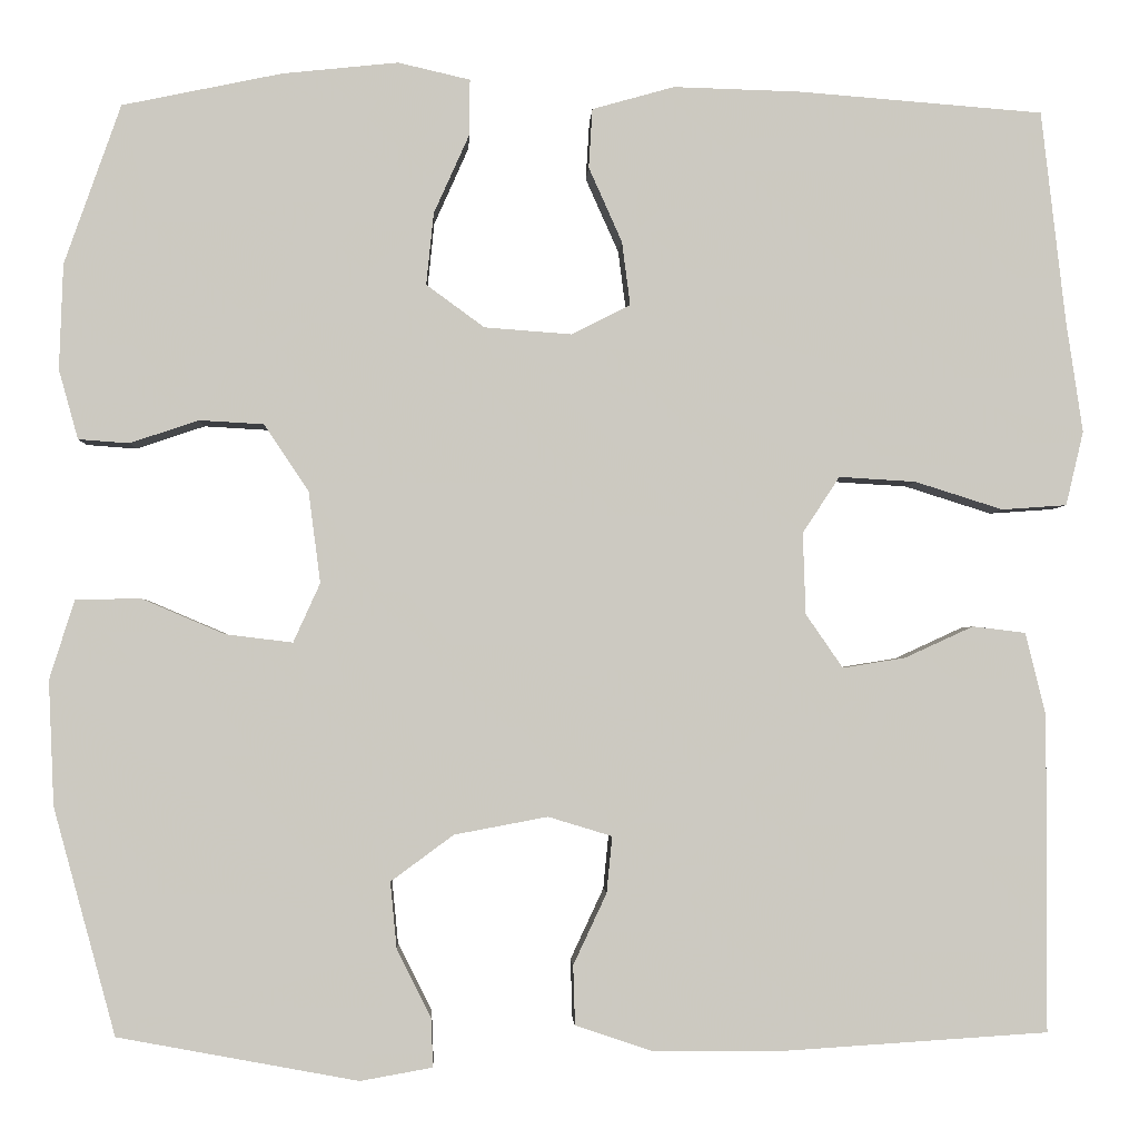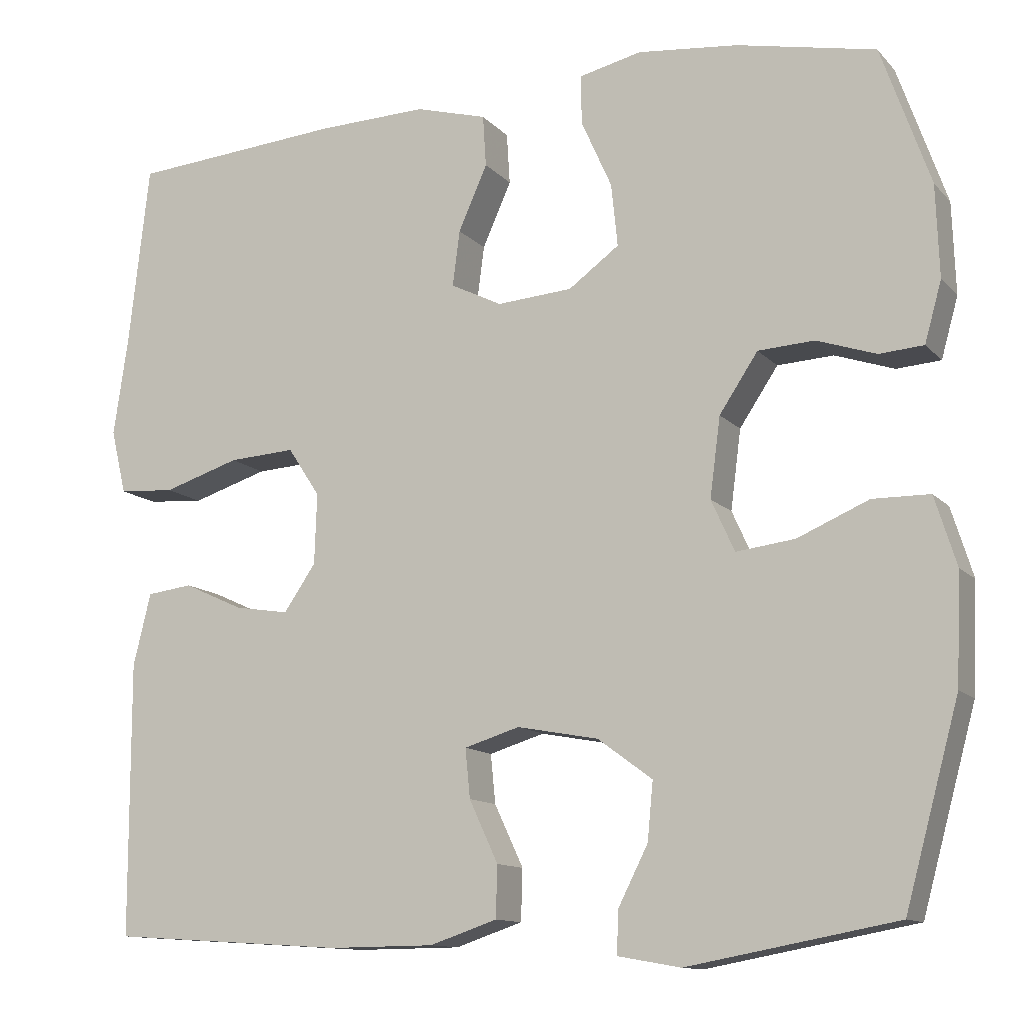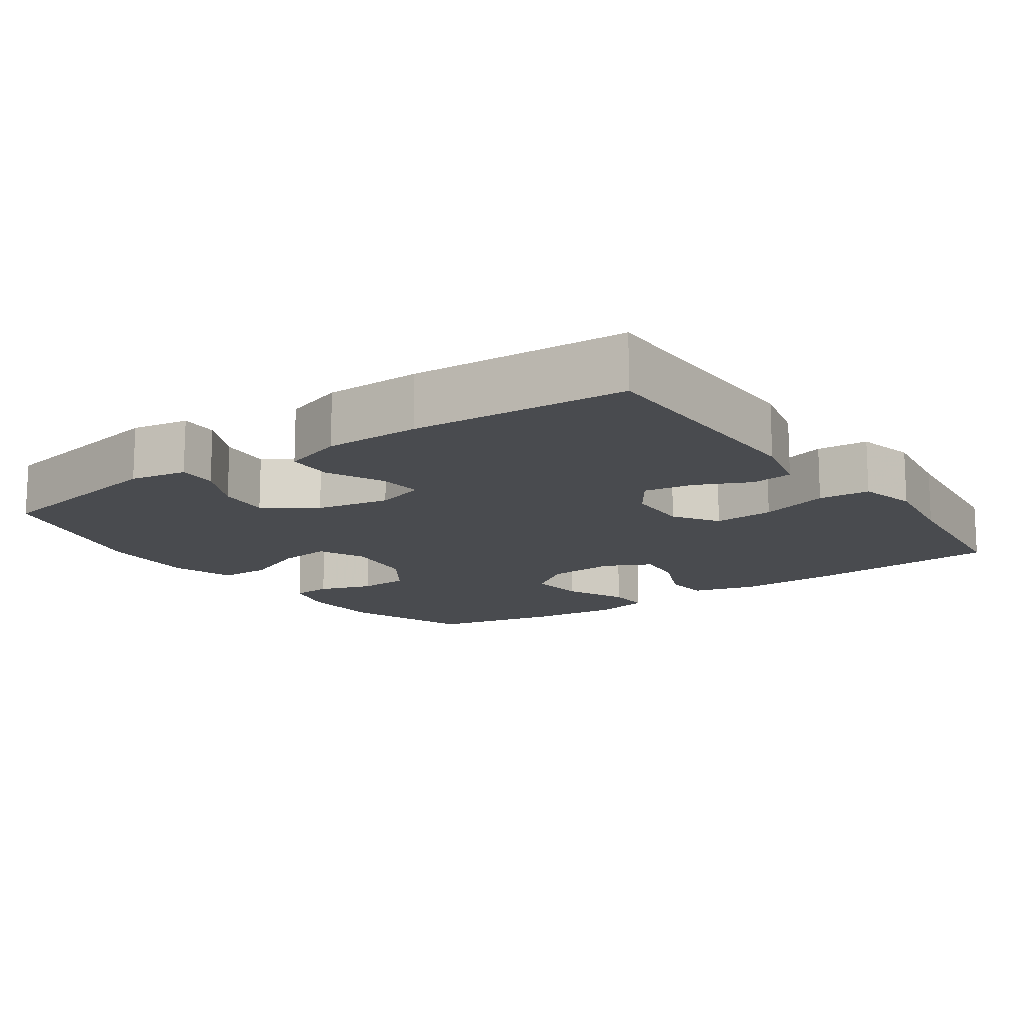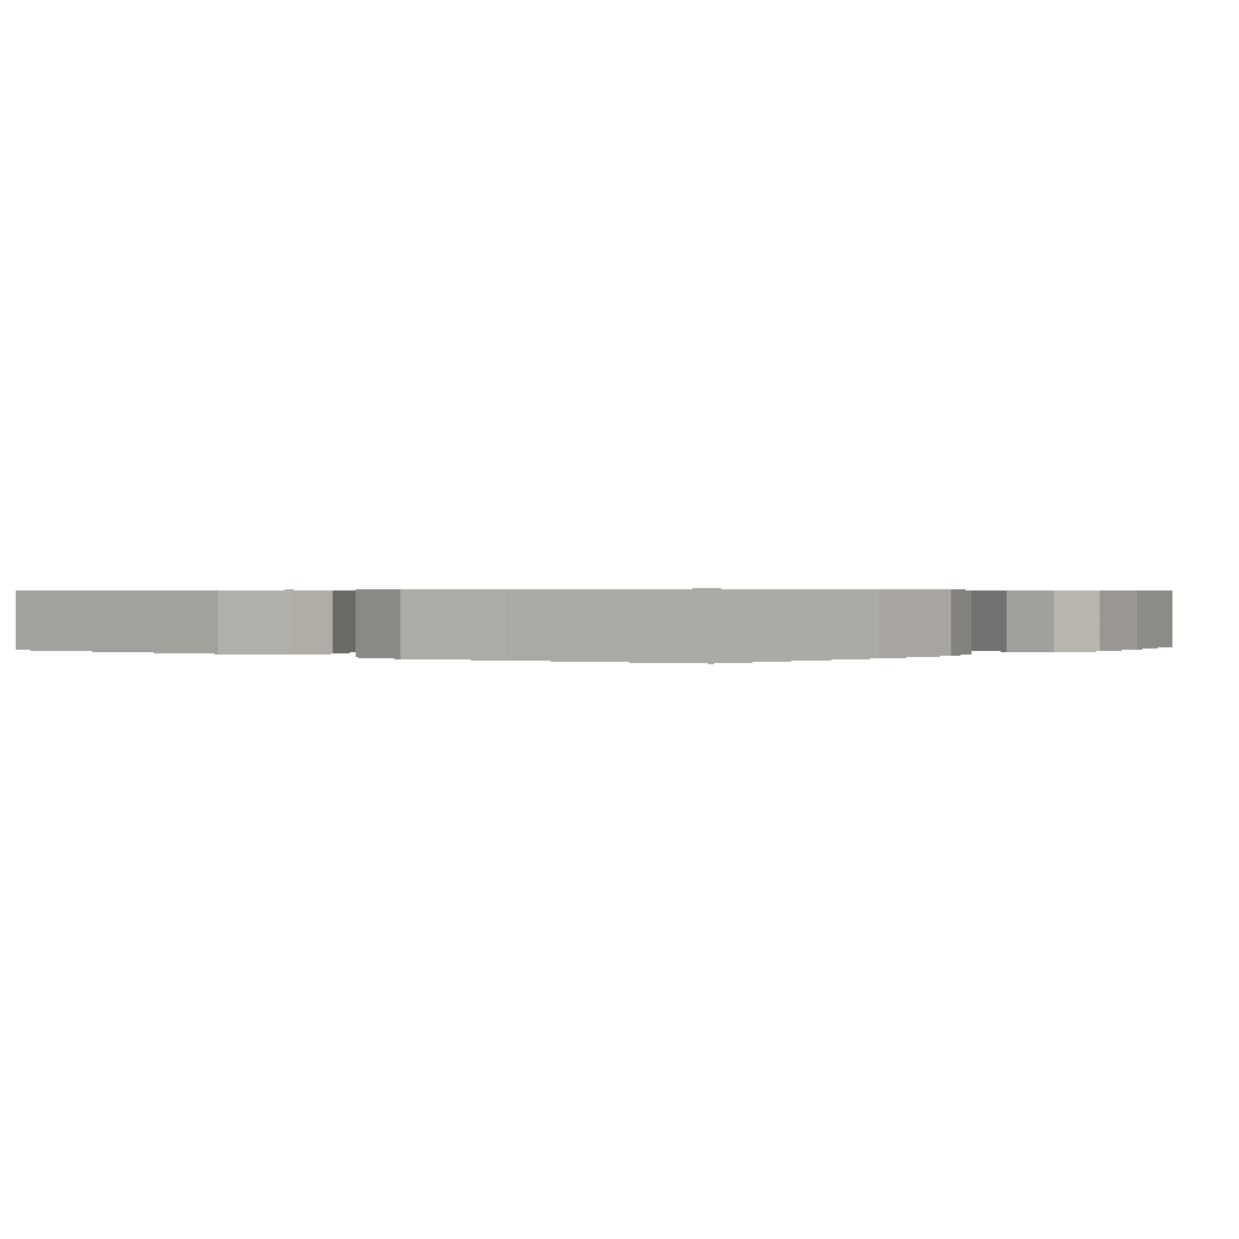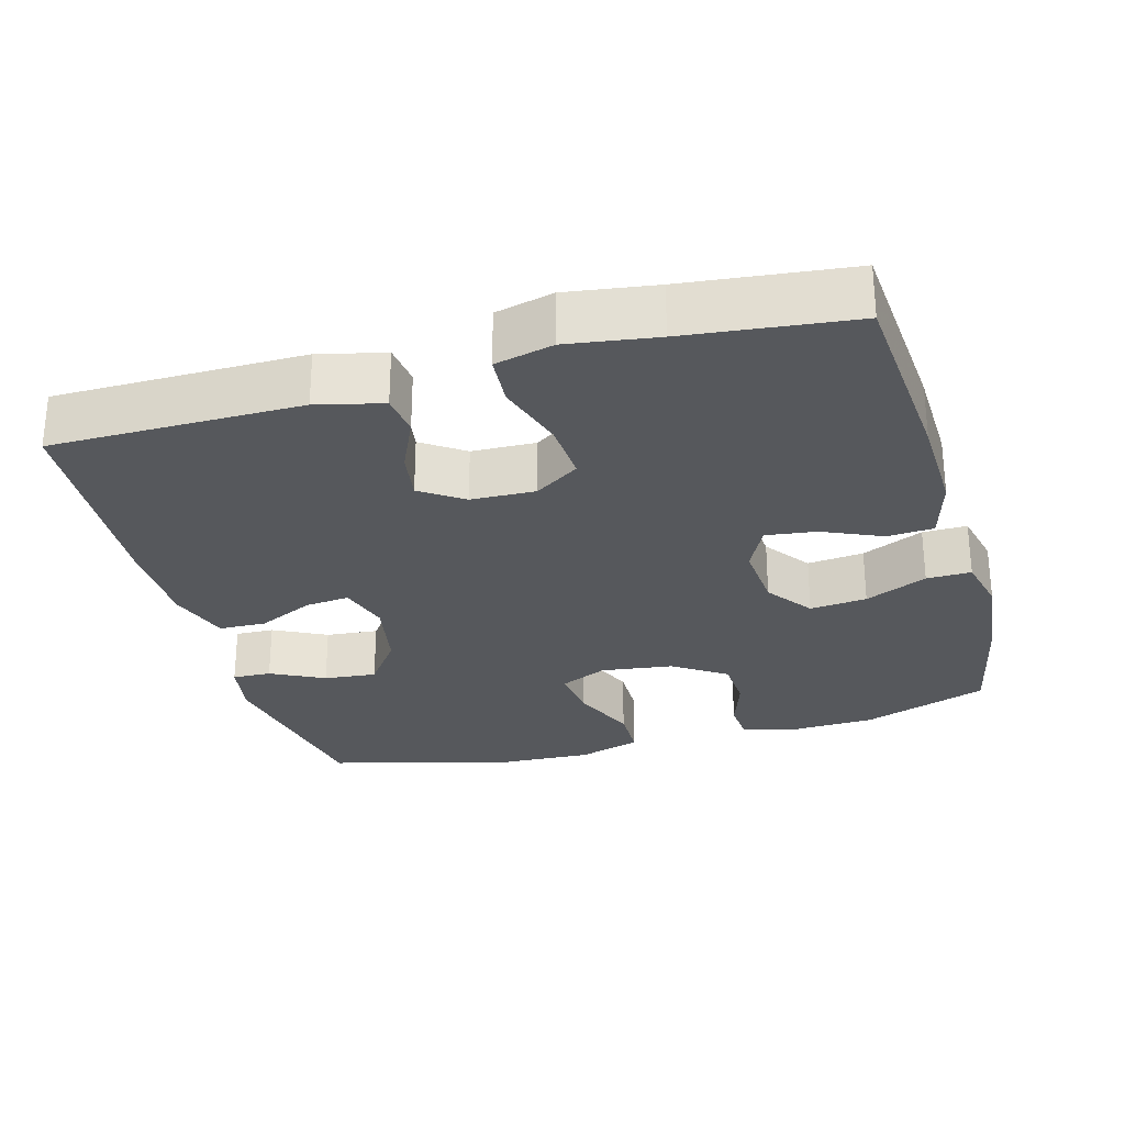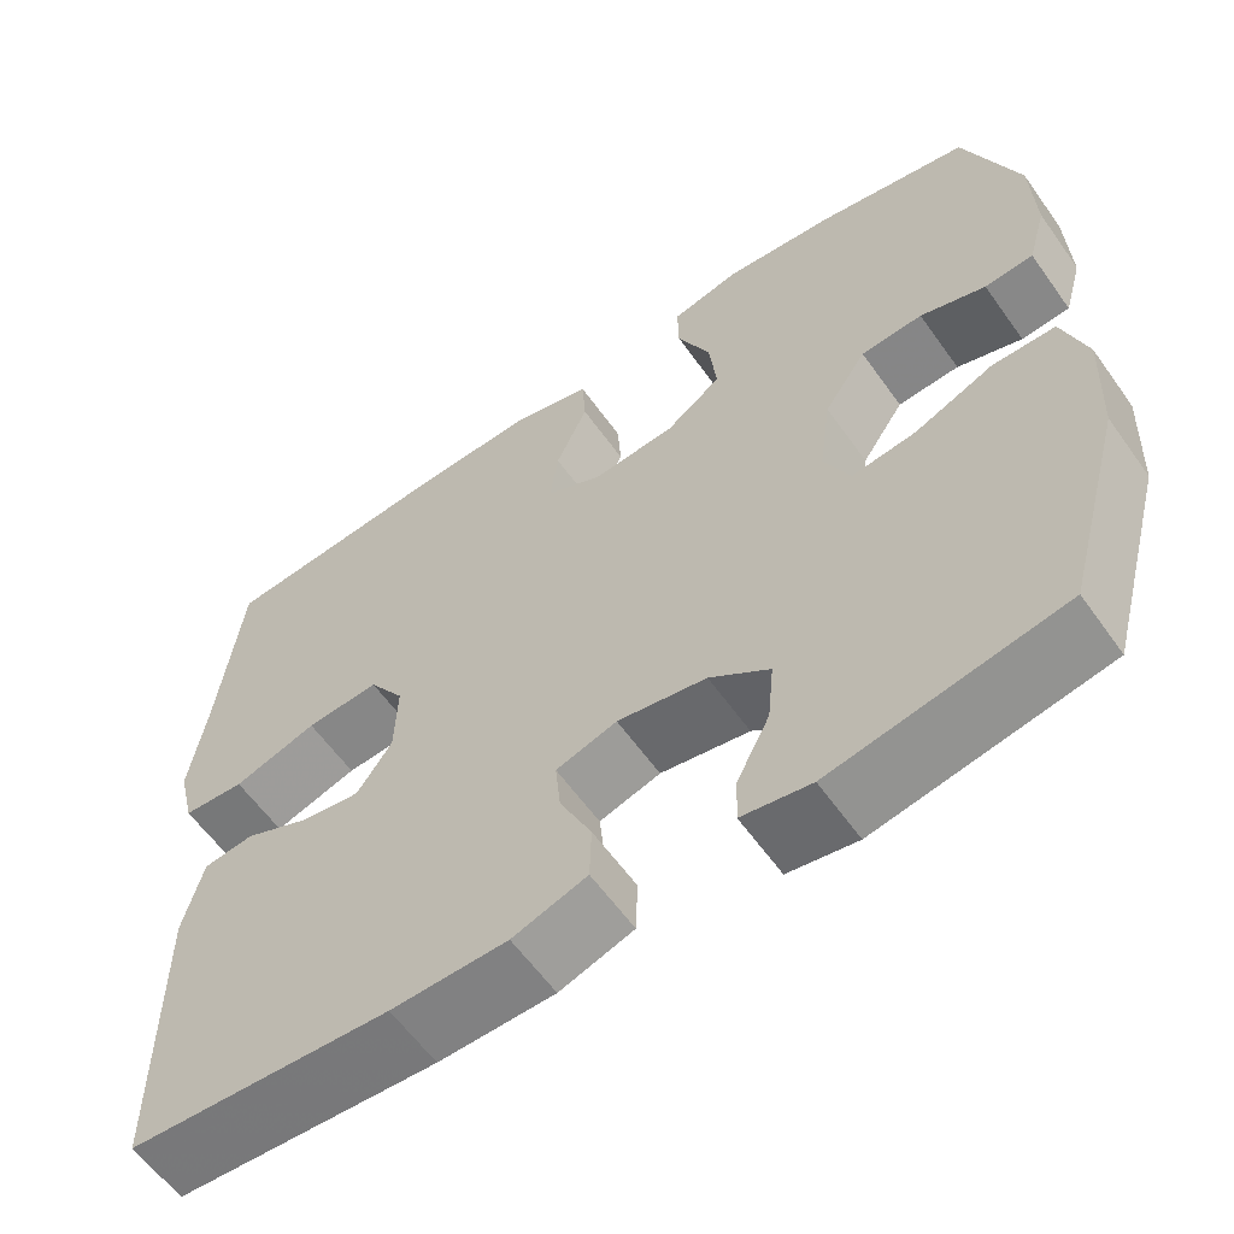
<metadata>
{"format":"obj","ext":"obj","renderer":"f3d","projection":"perspective","resolution":1024,"background":"white","views":[{"elev":-2.4,"azim":177.7,"up":"+Z"},{"elev":-12.1,"azim":25.0,"up":"+Z"},{"elev":-14.1,"azim":-144.9,"up":"+Y"},{"elev":0.5,"azim":-52.7,"up":"+Y"},{"elev":-28.1,"azim":-74.3,"up":"+Y"},{"elev":-60.1,"azim":35.3,"up":"+Z"}]}
</metadata>
<code>
v 0.5 0.07 -0.5
v 0.24 0.07 -0.548
v 0.162 0.07 -0.534
v 0.164 0.07 -0.481
v 0.201 0.07 -0.408
v 0.208 0.07 -0.336
v 0.14 0.07 -0.286
v 0.039 0.07 -0.267
v -0.03 0.07 -0.288
v -0.024 0.07 -0.349
v 0.012 0.07 -0.426
v 0.01 0.07 -0.49
v -0.074 0.07 -0.518
v -0.205 0.07 -0.519
v -0.5 0.07 -0.5
v -0.501 0.07 -0.159
v -0.479 0.07 -0.069
v -0.422 0.07 -0.062
v -0.348 0.07 -0.096
v -0.28 0.07 -0.107
v -0.24 0.07 -0.049
v -0.237 0.07 0.039
v -0.277 0.07 0.1
v -0.36 0.07 0.095
v -0.455 0.07 0.065
v -0.525 0.07 0.07
v -0.544 0.07 0.15
v -0.526 0.07 0.272
v -0.5 0.07 0.5
v -0.235 0.07 0.521
v -0.098 0.07 0.525
v -0.009 0.07 0.5
v -0.005 0.07 0.436
v -0.041 0.07 0.355
v -0.05 0.07 0.286
v 0.014 0.07 0.254
v 0.108 0.07 0.261
v 0.171 0.07 0.307
v 0.163 0.07 0.385
v 0.125 0.07 0.47
v 0.124 0.07 0.531
v 0.202 0.07 0.549
v 0.327 0.07 0.536
v 0.5 0.07 0.5
v 0.561 0.07 0.327
v 0.565 0.07 0.213
v 0.544 0.07 0.138
v 0.489 0.07 0.134
v 0.415 0.07 0.159
v 0.345 0.07 0.155
v 0.297 0.07 0.083
v 0.284 0.07 -0.016
v 0.313 0.07 -0.08
v 0.386 0.07 -0.071
v 0.475 0.07 -0.033
v 0.546 0.07 -0.034
v 0.573 0.07 -0.12
v 0.567 0.07 -0.255
v 0.5 0 -0.5
v 0.24 0 -0.548
v 0.162 0 -0.534
v 0.164 0 -0.481
v 0.201 0 -0.408
v 0.208 0 -0.336
v 0.14 0 -0.286
v 0.039 0 -0.267
v -0.03 0 -0.288
v -0.024 0 -0.349
v 0.012 0 -0.426
v 0.01 0 -0.49
v -0.074 0 -0.518
v -0.205 0 -0.519
v -0.5 0 -0.5
v -0.501 0 -0.159
v -0.479 0 -0.069
v -0.422 0 -0.062
v -0.348 0 -0.096
v -0.28 0 -0.107
v -0.24 0 -0.049
v -0.237 0 0.039
v -0.277 0 0.1
v -0.36 0 0.095
v -0.455 0 0.065
v -0.525 0 0.07
v -0.544 0 0.15
v -0.526 0 0.272
v -0.5 0 0.5
v -0.235 0 0.521
v -0.098 0 0.525
v -0.009 0 0.5
v -0.005 0 0.436
v -0.041 0 0.355
v -0.05 0 0.286
v 0.014 0 0.254
v 0.108 0 0.261
v 0.171 0 0.307
v 0.163 0 0.385
v 0.125 0 0.47
v 0.124 0 0.531
v 0.202 0 0.549
v 0.327 0 0.536
v 0.5 0 0.5
v 0.561 0 0.327
v 0.565 0 0.213
v 0.544 0 0.138
v 0.489 0 0.134
v 0.415 0 0.159
v 0.345 0 0.155
v 0.297 0 0.083
v 0.284 0 -0.016
v 0.313 0 -0.08
v 0.386 0 -0.071
v 0.475 0 -0.033
v 0.546 0 -0.034
v 0.573 0 -0.12
v 0.567 0 -0.255
f 3 4 5
f 2 3 5
f 1 2 5
f 58 1 5
f 57 58 5
f 56 57 5
f 55 56 5
f 54 55 5
f 53 54 5 6
f 52 53 6 7
f 51 52 7 8
f 50 51 8 9
f 47 48 49
f 46 47 49
f 45 46 49
f 44 45 49
f 43 44 49
f 42 43 49
f 41 42 49
f 40 41 49
f 39 40 49
f 38 39 49 50
f 37 38 50 9
f 32 33 34
f 31 32 34
f 30 31 34
f 29 30 34
f 28 29 34
f 28 34 35
f 27 28 35
f 26 27 35
f 25 26 35
f 24 25 35
f 23 24 35 36
f 17 18 19
f 16 17 19
f 15 16 19
f 14 15 19
f 13 14 19
f 12 13 19
f 11 12 19
f 10 11 19
f 9 10 19 20
f 37 9 20 21
f 22 23 36 37
f 21 22 37
f 63 62 61
f 63 61 60
f 63 60 59
f 63 59 116
f 63 116 115
f 63 115 114
f 63 114 113
f 63 113 112
f 64 63 112 111
f 65 64 111 110
f 66 65 110 109
f 67 66 109 108
f 107 106 105
f 107 105 104
f 107 104 103
f 107 103 102
f 107 102 101
f 107 101 100
f 107 100 99
f 107 99 98
f 107 98 97
f 108 107 97 96
f 67 108 96 95
f 92 91 90
f 92 90 89
f 92 89 88
f 92 88 87
f 92 87 86
f 93 92 86
f 93 86 85
f 93 85 84
f 93 84 83
f 93 83 82
f 94 93 82 81
f 77 76 75
f 77 75 74
f 77 74 73
f 77 73 72
f 77 72 71
f 77 71 70
f 77 70 69
f 77 69 68
f 78 77 68 67
f 79 78 67 95
f 95 94 81 80
f 95 80 79
f 1 59 60 2
f 2 60 61 3
f 3 61 62 4
f 4 62 63 5
f 5 63 64 6
f 6 64 65 7
f 7 65 66 8
f 8 66 67 9
f 9 67 68 10
f 10 68 69 11
f 11 69 70 12
f 12 70 71 13
f 13 71 72 14
f 14 72 73 15
f 15 73 74 16
f 16 74 75 17
f 17 75 76 18
f 18 76 77 19
f 19 77 78 20
f 20 78 79 21
f 21 79 80 22
f 22 80 81 23
f 23 81 82 24
f 24 82 83 25
f 25 83 84 26
f 26 84 85 27
f 27 85 86 28
f 28 86 87 29
f 29 87 88 30
f 30 88 89 31
f 31 89 90 32
f 32 90 91 33
f 33 91 92 34
f 34 92 93 35
f 35 93 94 36
f 36 94 95 37
f 37 95 96 38
f 38 96 97 39
f 39 97 98 40
f 40 98 99 41
f 41 99 100 42
f 42 100 101 43
f 43 101 102 44
f 44 102 103 45
f 45 103 104 46
f 46 104 105 47
f 47 105 106 48
f 48 106 107 49
f 49 107 108 50
f 50 108 109 51
f 51 109 110 52
f 52 110 111 53
f 53 111 112 54
f 54 112 113 55
f 55 113 114 56
f 56 114 115 57
f 57 115 116 58
f 58 116 59 1

</code>
